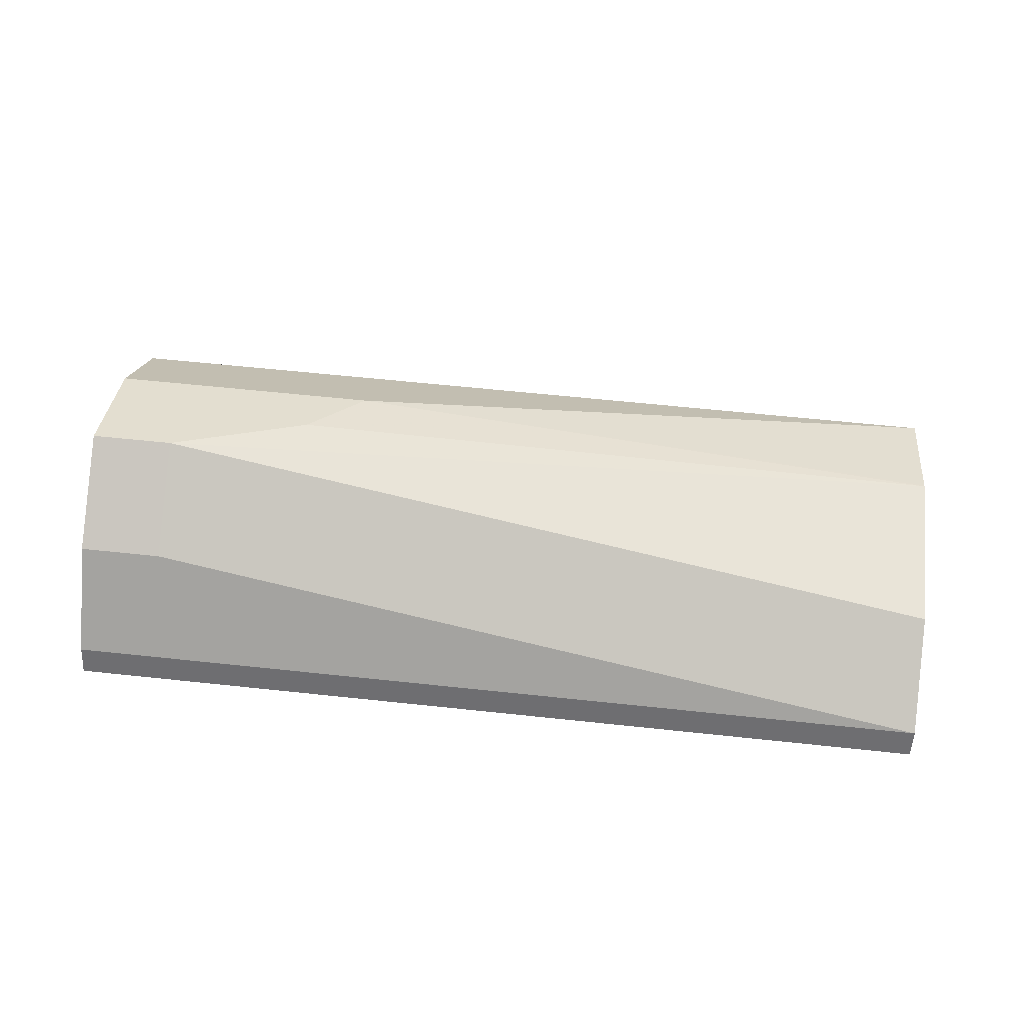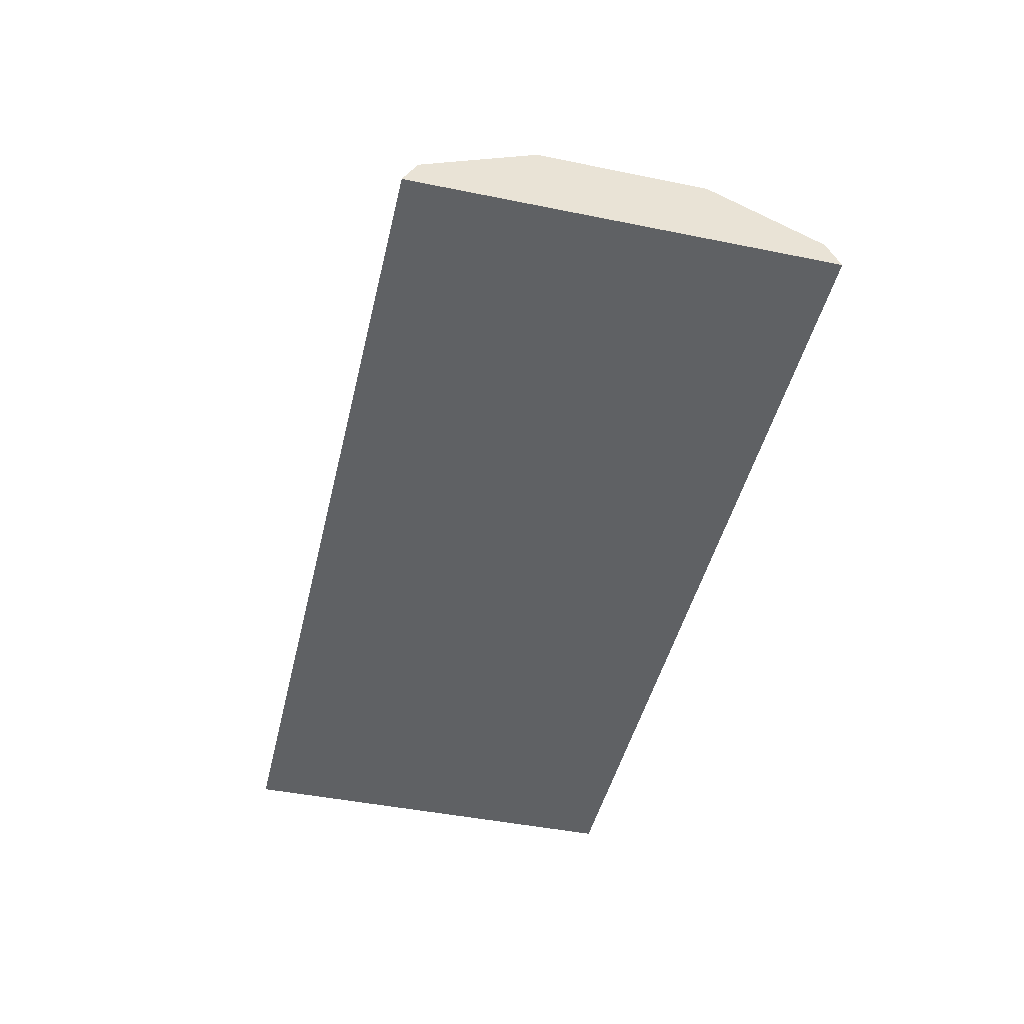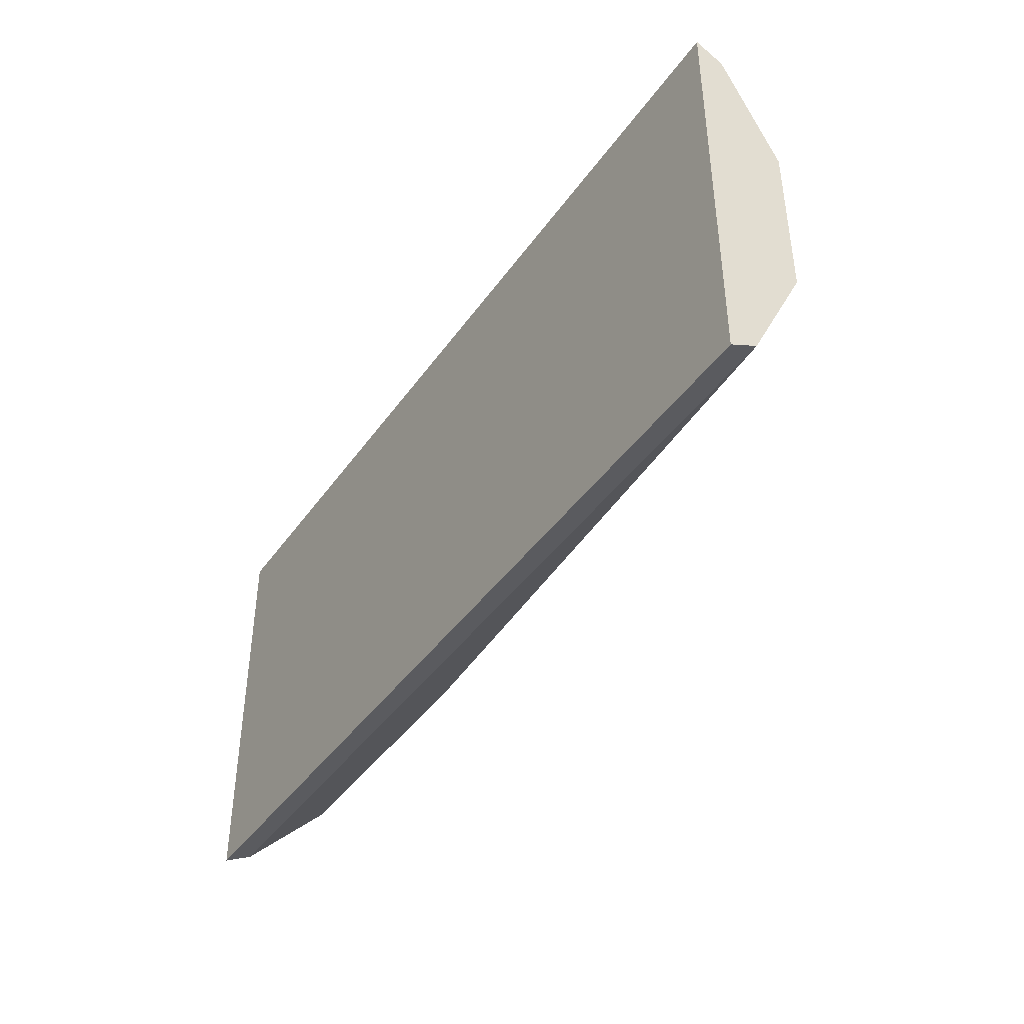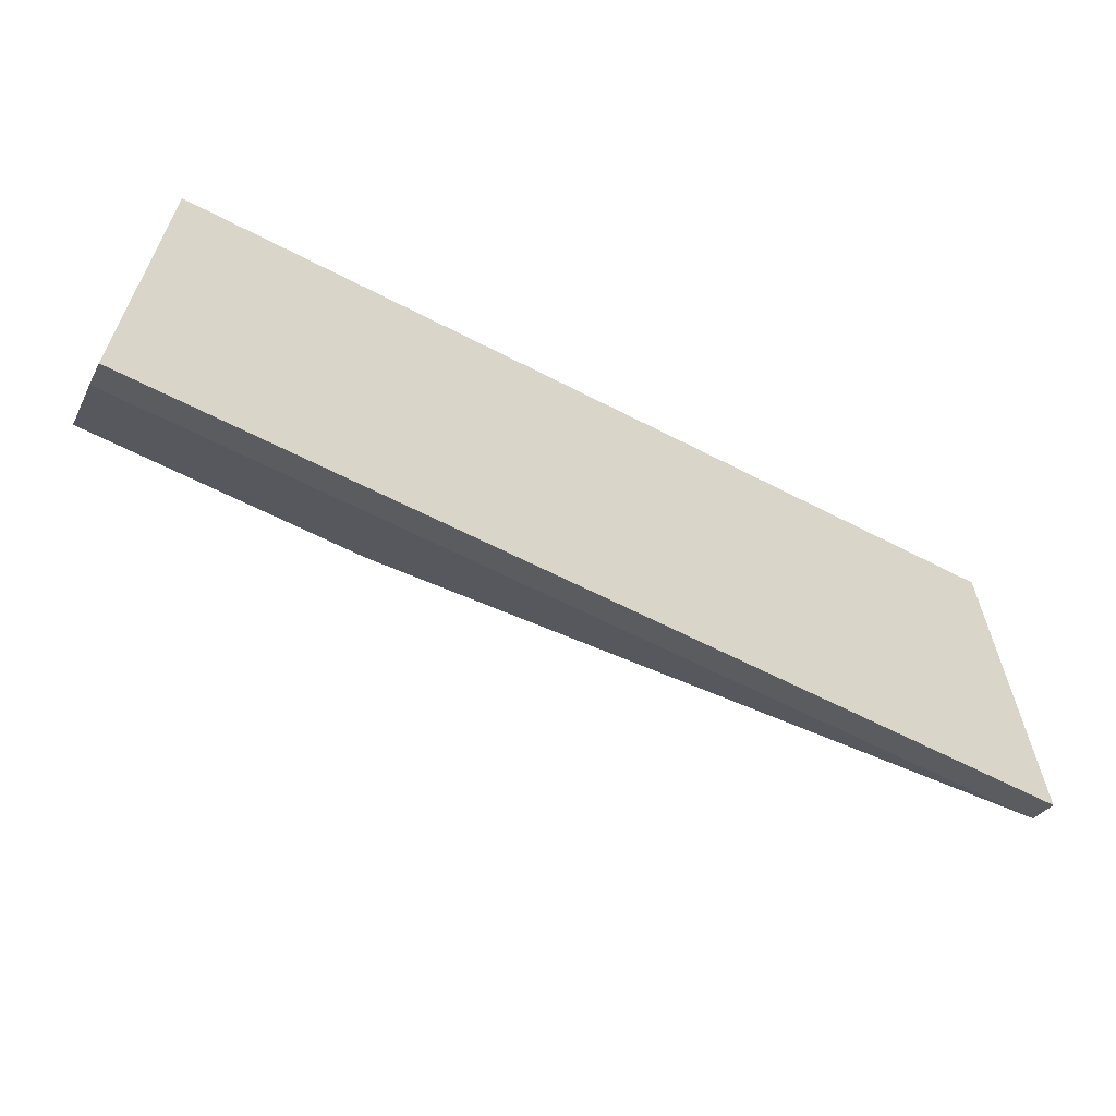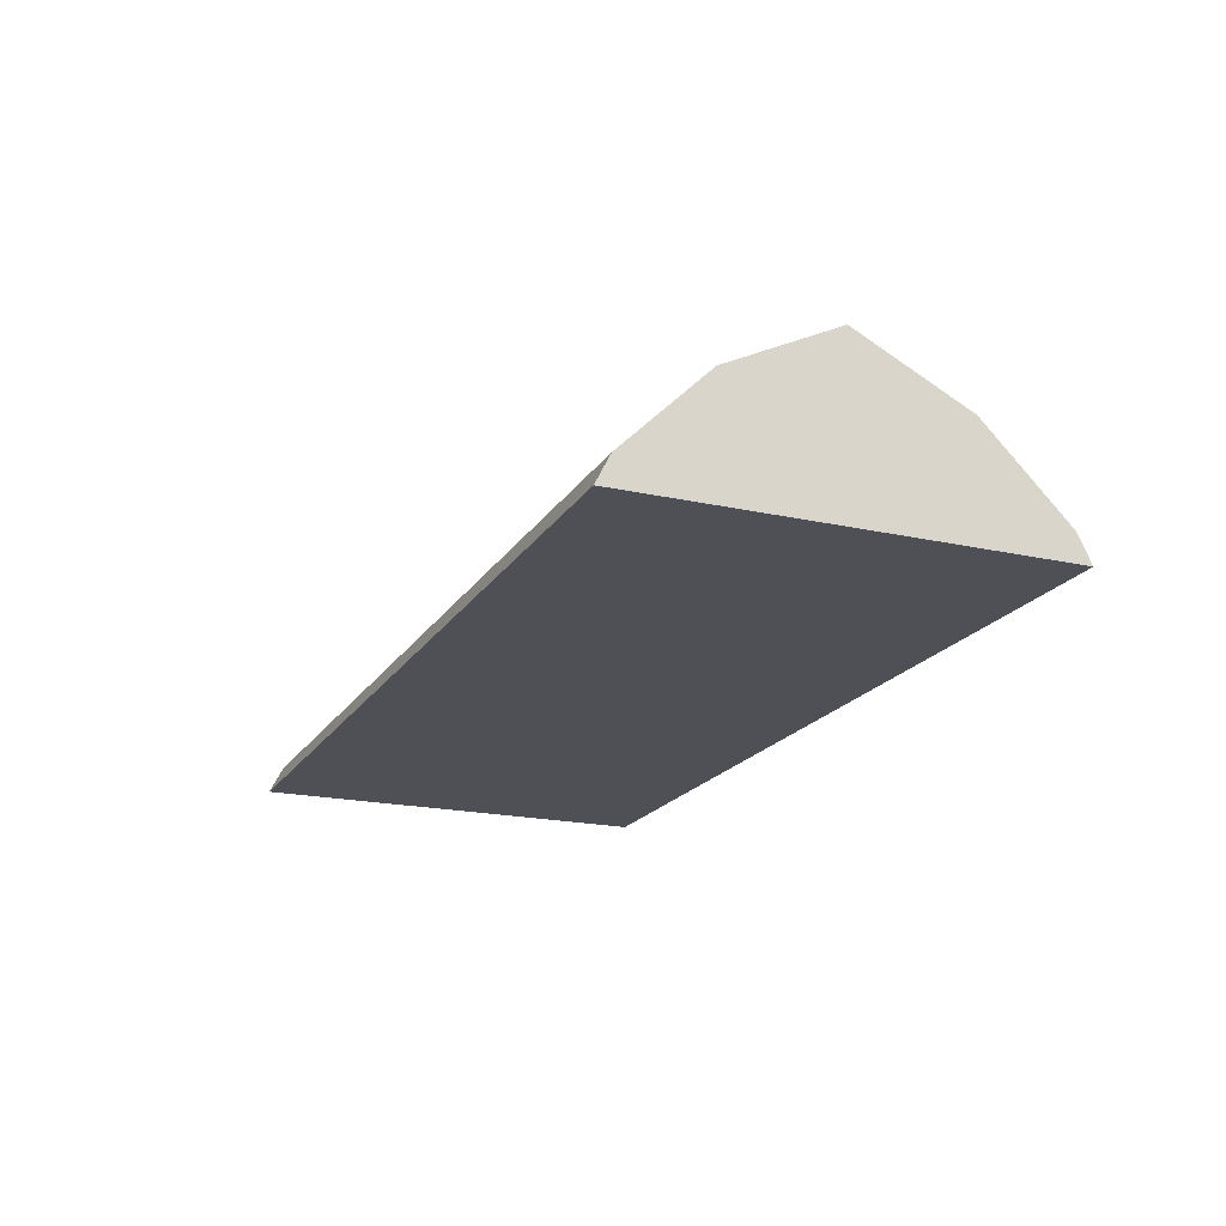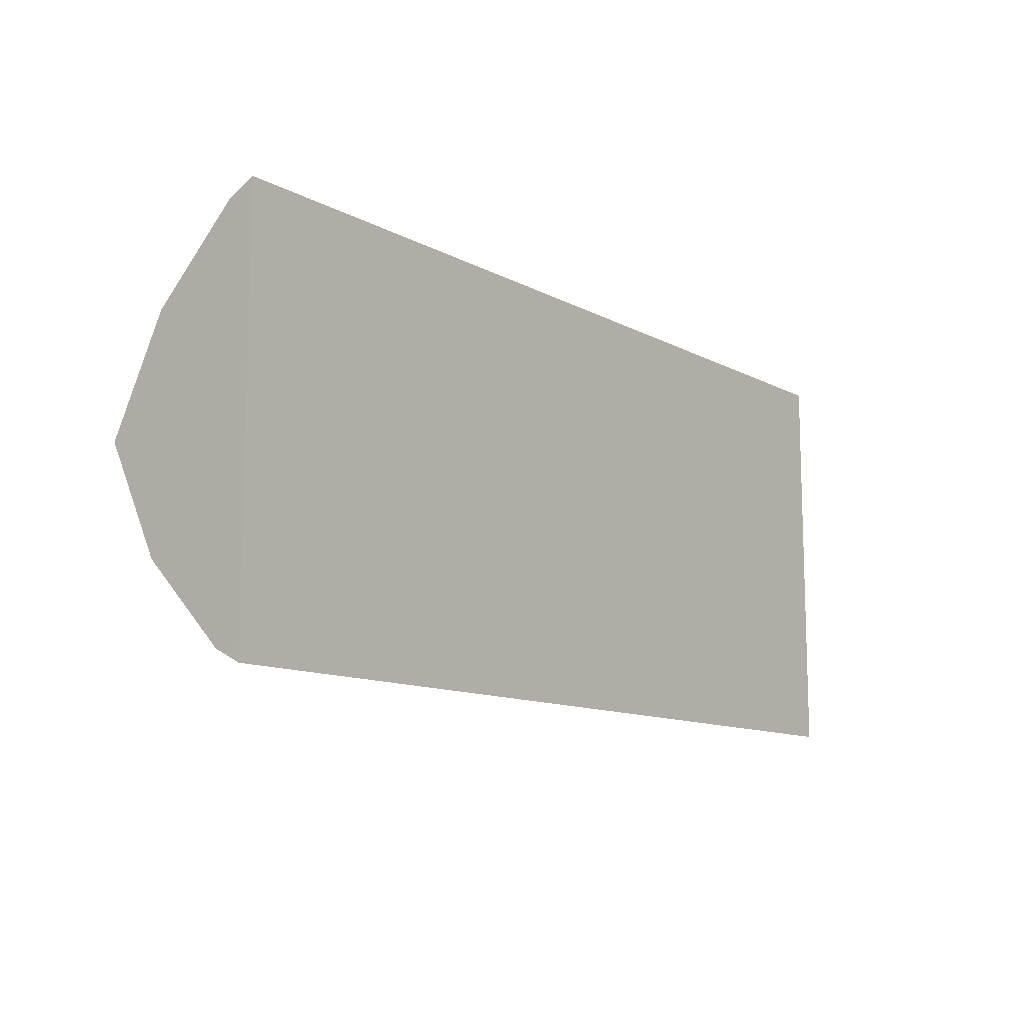
<metadata>
{"format":"obj","ext":"obj","renderer":"f3d","projection":"perspective","resolution":1024,"background":"white","views":[{"elev":61.5,"azim":6.2,"up":"+Y"},{"elev":-45.8,"azim":76.9,"up":"+Y"},{"elev":-41.8,"azim":57.8,"up":"+Z"},{"elev":-61.9,"azim":-27.8,"up":"+Z"},{"elev":-19.4,"azim":-112.8,"up":"+Y"},{"elev":-11.5,"azim":-51.6,"up":"+Z"}]}
</metadata>
<code>
v -0.1392 -0.1397 -0.5327
v -0.1392 -0.1339 -0.5299
v -0.1392 -0.1397 -0.4455
v -0.3322 -0.1397 -0.5327
v -0.1392 -0.1225 -0.5071
v -0.3322 -0.1339 -0.5299
v -0.2737 -0.1165 -0.5124
v -0.1392 -0.1339 -0.4483
v -0.3322 -0.134 -0.4483
v -0.3322 -0.1397 -0.4455
v -0.1392 -0.1223 -0.5066
v -0.3322 -0.1165 -0.5124
v -0.3322 -0.1134 -0.5063
v -0.3144 -0.1048 -0.4891
v -0.2853 -0.1106 -0.5007
v -0.1392 -0.1279 -0.4603
v -0.3144 -0.1165 -0.4658
v -0.3322 -0.1339 -0.4483
v -0.1392 -0.1223 -0.4716
v -0.3322 -0.1048 -0.4891
v -0.3322 -0.1165 -0.4658
f 4 12 6
f 8 16 14
f 5 7 11
f 7 12 13
f 7 13 14
f 7 14 15
f 7 15 11
f 8 14 17
f 13 20 14
f 8 21 18
f 8 18 9
f 11 15 14
f 11 14 19
f 14 20 21
f 14 21 17
f 14 16 19
f 4 13 12
f 8 17 21
f 4 20 13
f 3 8 9
f 4 18 21
f 4 21 20
f 1 2 5
f 1 5 11
f 1 11 19
f 1 19 16
f 1 8 3
f 1 3 10
f 1 10 4
f 1 16 8
f 1 6 2
f 2 6 12
f 2 12 7
f 2 7 5
f 3 9 10
f 4 10 9
f 4 9 18
f 1 4 6

</code>
